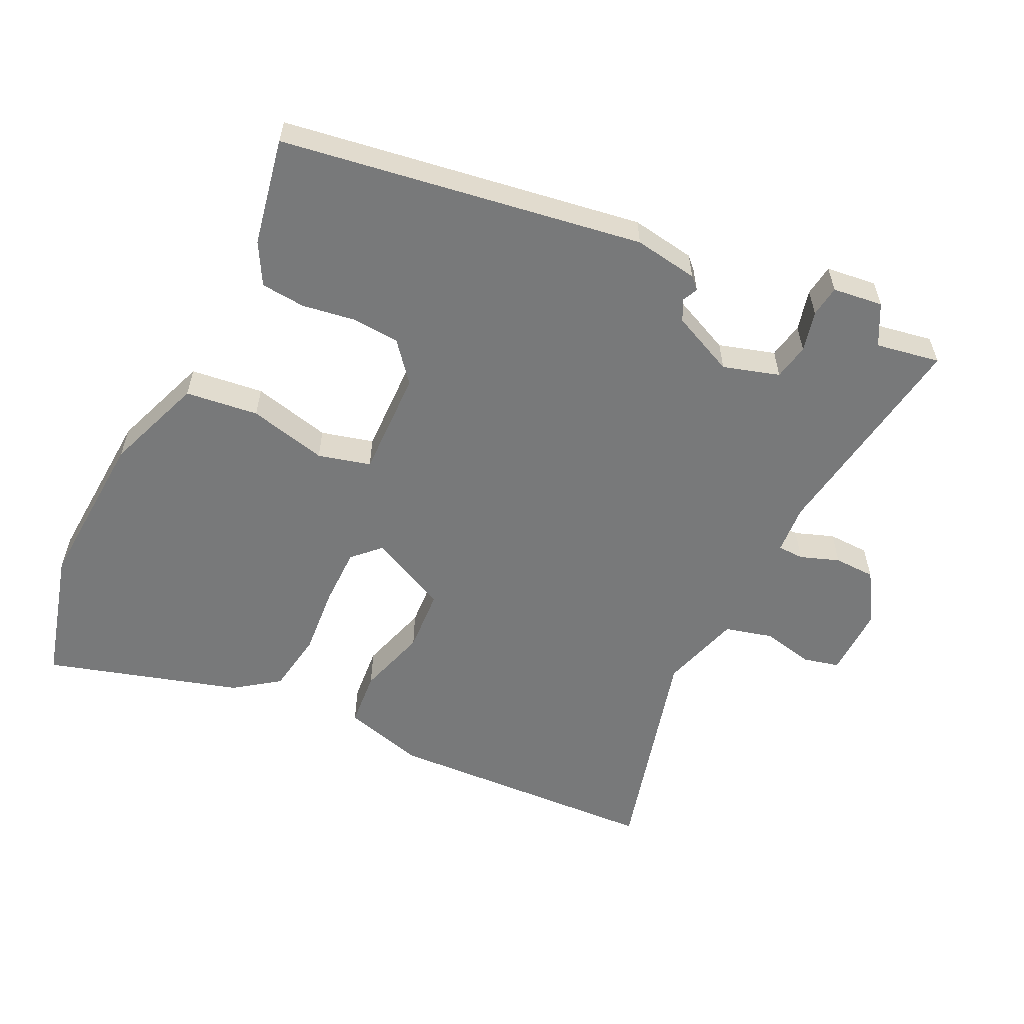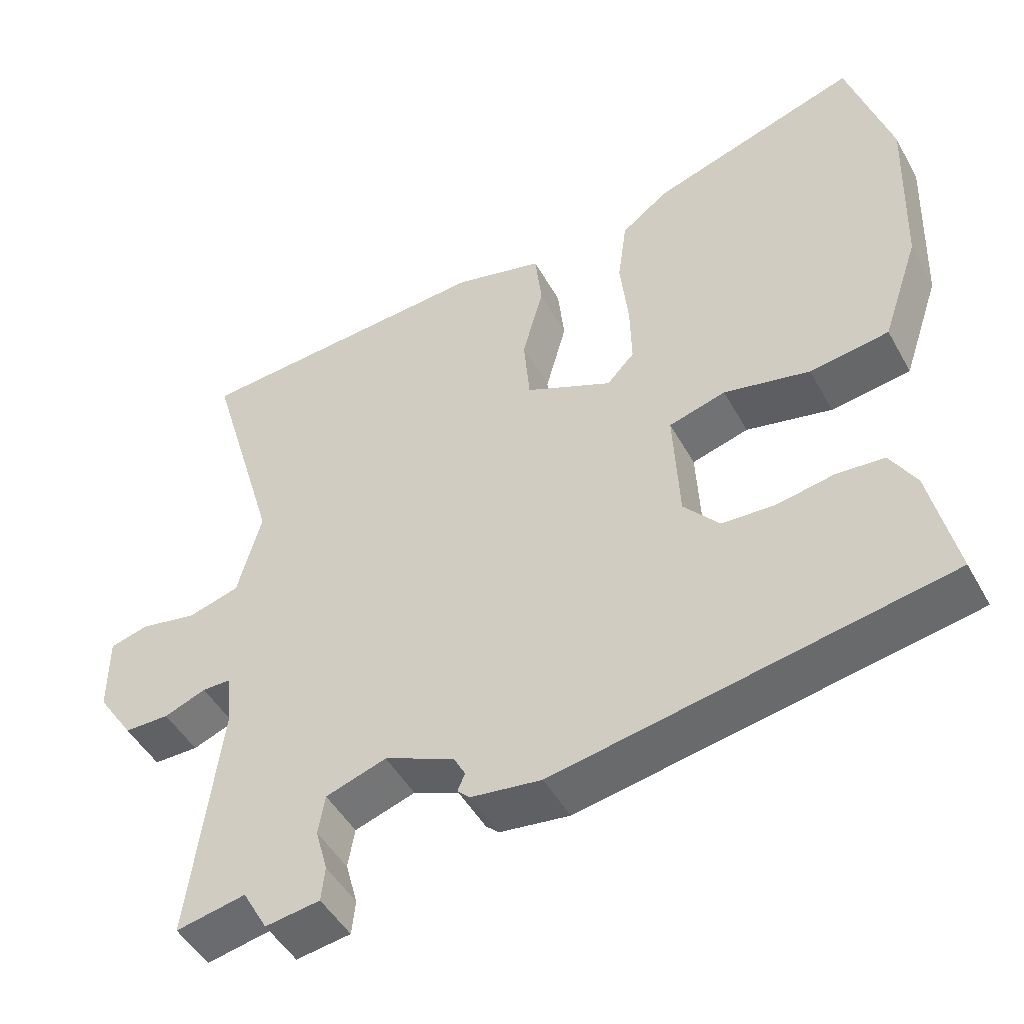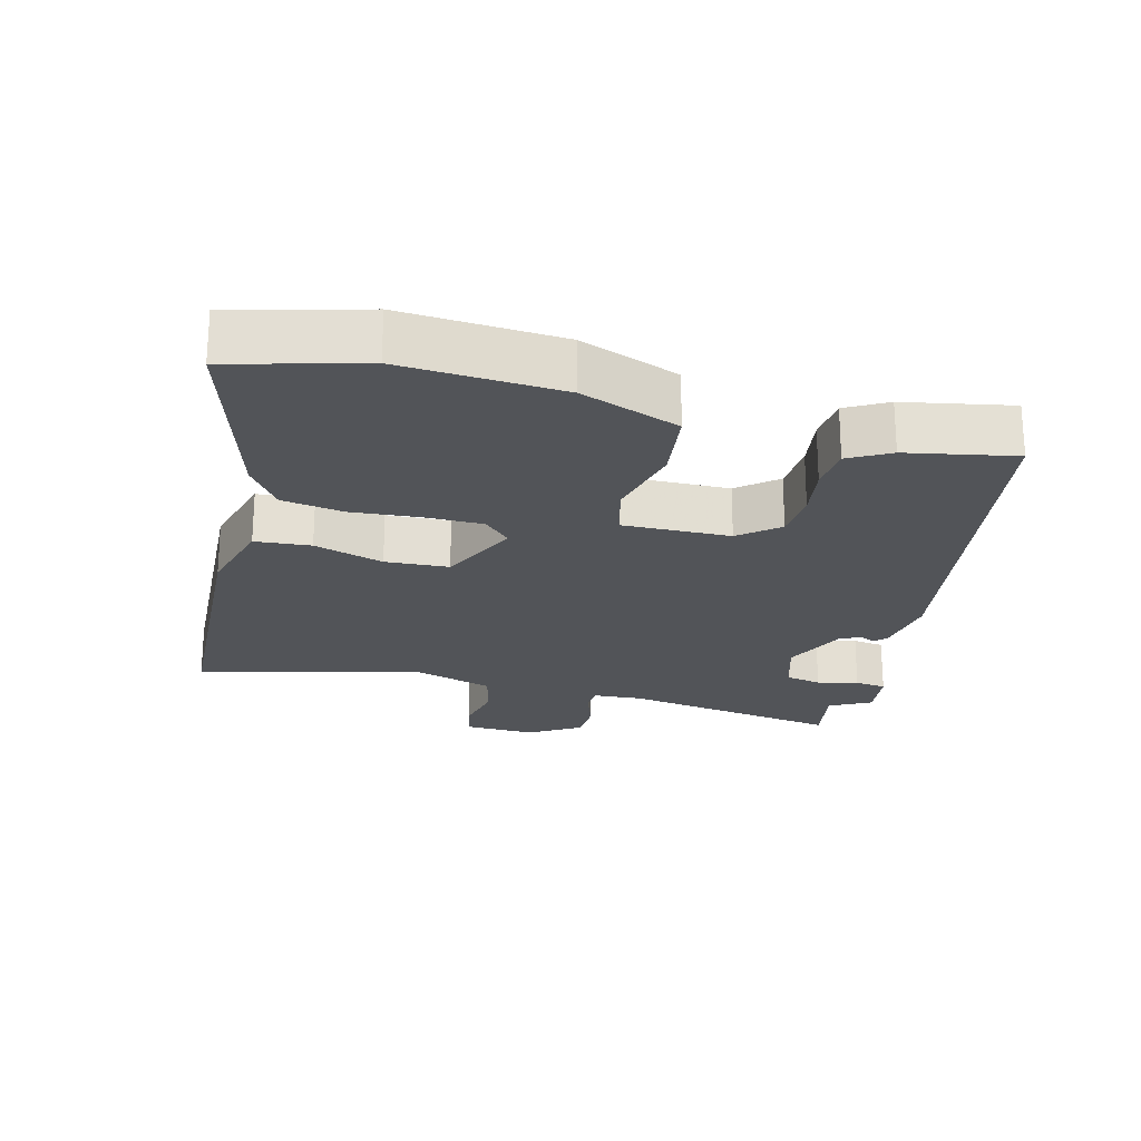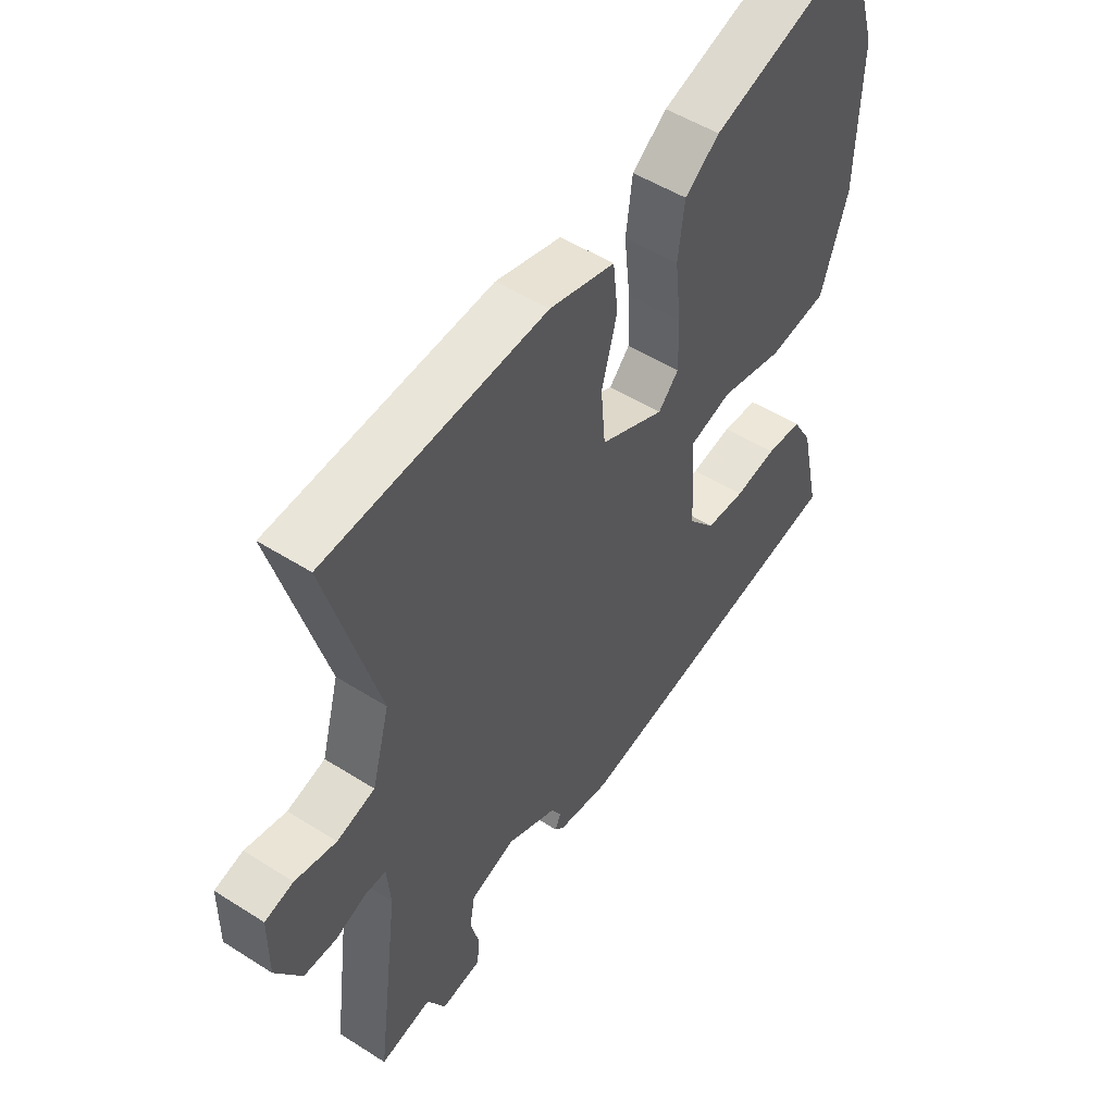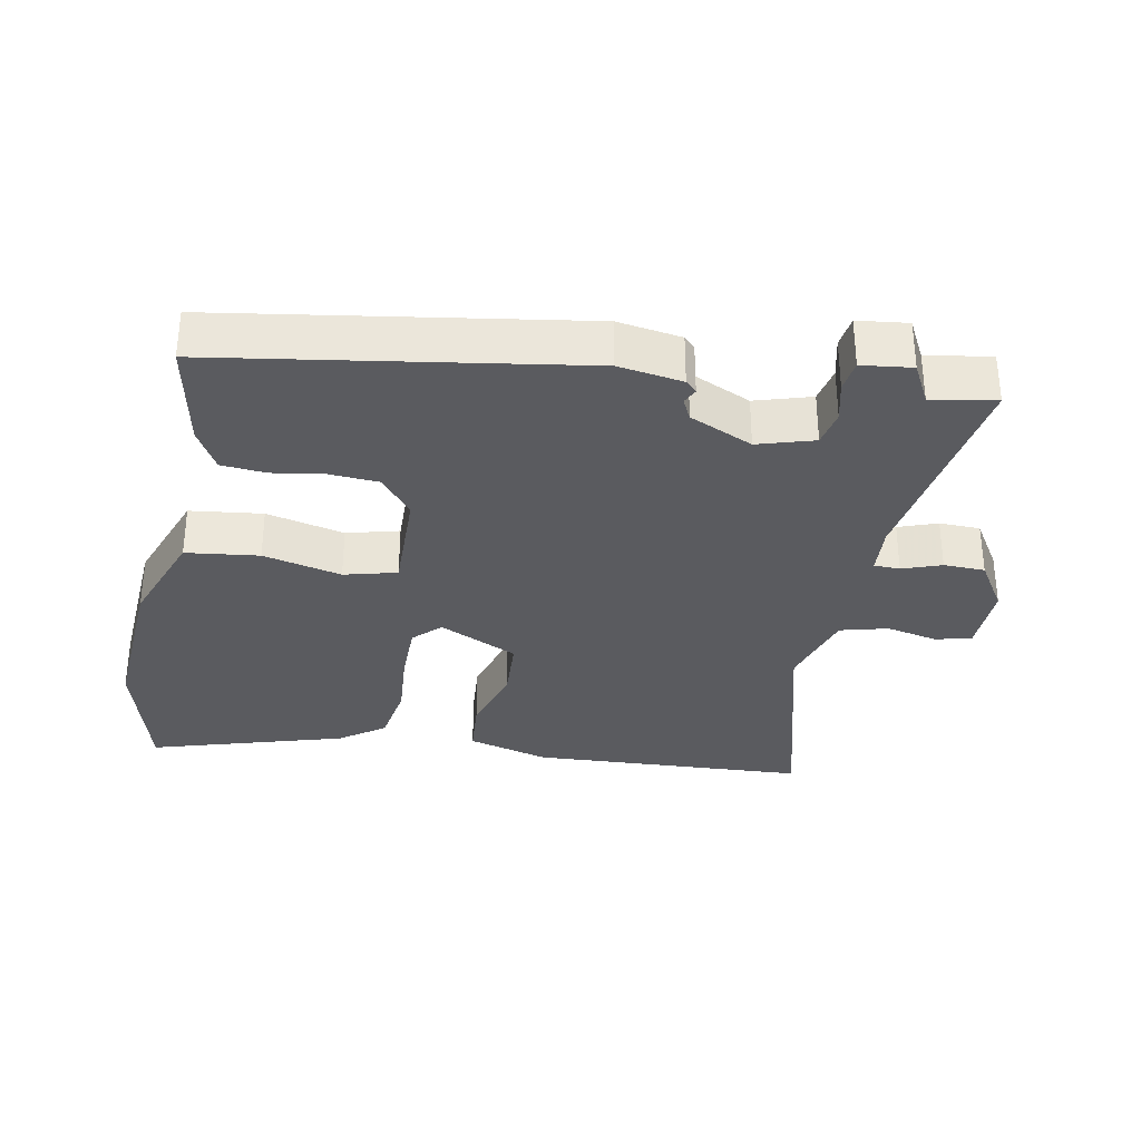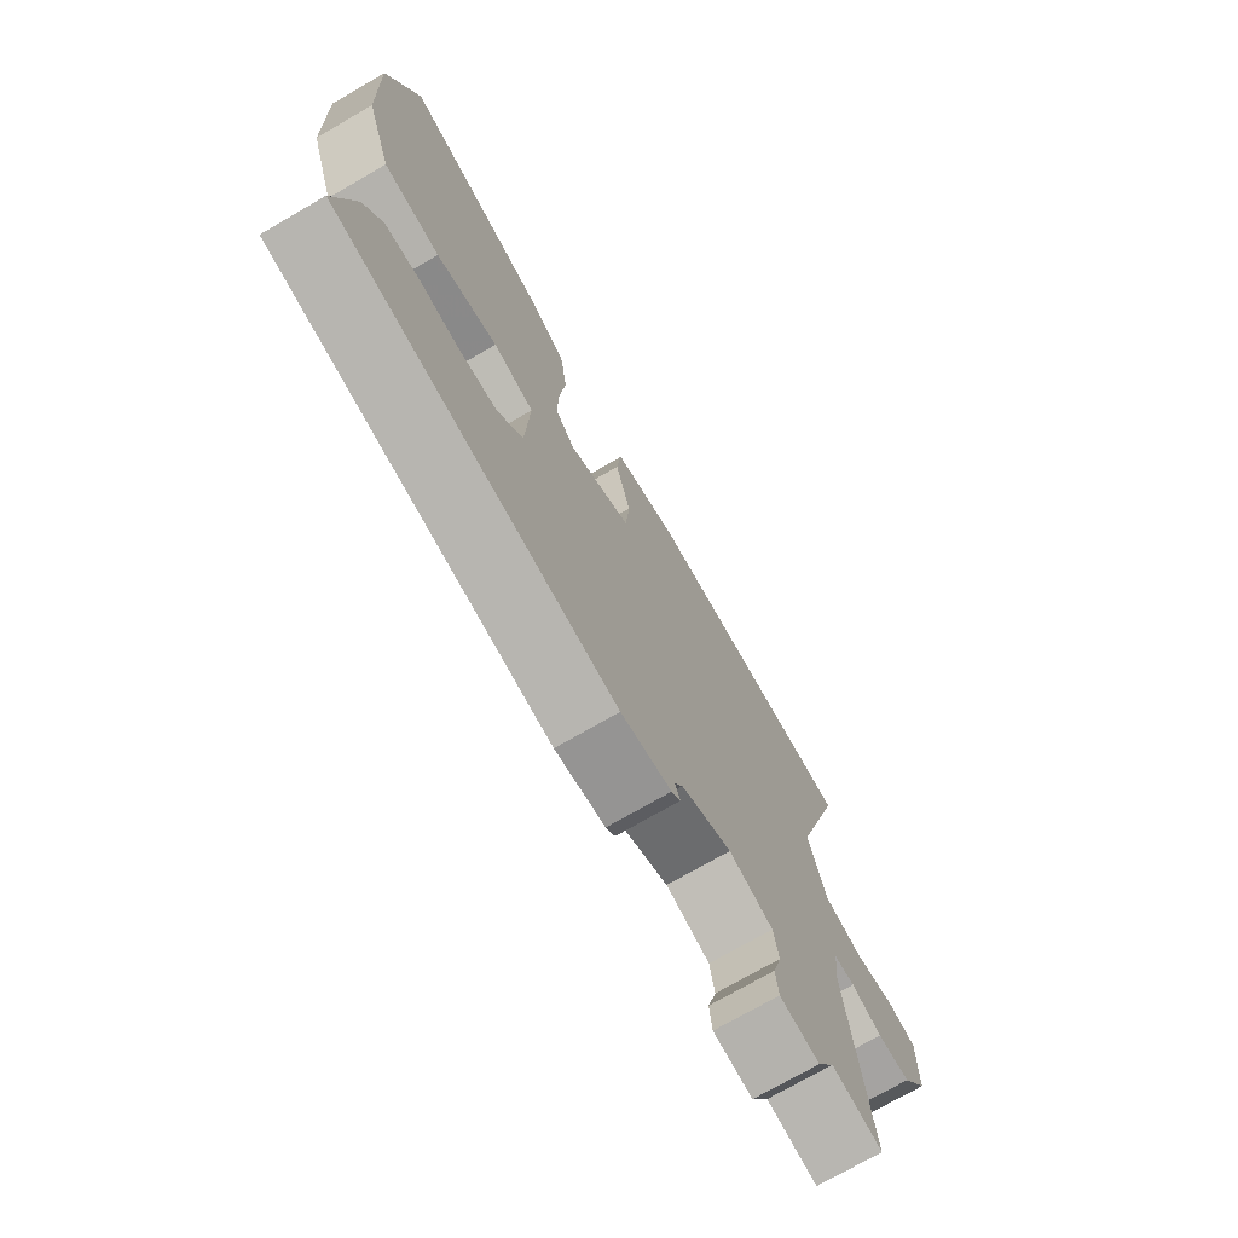
<metadata>
{"format":"obj","ext":"obj","renderer":"f3d","projection":"perspective","resolution":1024,"background":"white","views":[{"elev":-57.7,"azim":152.6,"up":"+Y"},{"elev":-47.5,"azim":27.8,"up":"+Z"},{"elev":-23.0,"azim":73.8,"up":"+Y"},{"elev":50.2,"azim":-55.0,"up":"+Z"},{"elev":-33.0,"azim":167.6,"up":"+Y"},{"elev":-73.1,"azim":120.1,"up":"+Z"}]}
</metadata>
<code>
v -0.418 0.07 -0.483
v -0.511 0.07 -0.502
v -0.47 0.07 -0.181
v -0.477 0.07 -0.109
v -0.515 0.07 -0.109
v -0.571 0.07 -0.131
v -0.631 0.07 -0.131
v -0.679 0.07 -0.059
v -0.679 0.07 0.045
v -0.627 0.07 0.059
v -0.552 0.07 0.045
v -0.483 0.07 0.065
v -0.451 0.07 0.182
v -0.545 0.07 0.503
v -0.144 0.07 0.535
v -0.025 0.07 0.506
v -0.016 0.07 0.425
v -0.044 0.07 0.323
v -0.036 0.07 0.231
v 0.08 0.07 0.18
v 0.117 0.07 0.219
v 0.115 0.07 0.304
v 0.104 0.07 0.404
v 0.116 0.07 0.494
v 0.179 0.07 0.542
v 0.459 0.07 0.634
v 0.517 0.07 0.443
v 0.509 0.07 0.209
v 0.46 0.07 0.064
v 0.354 0.07 0.048
v 0.239 0.07 0.072
v 0.163 0.07 0.05
v 0.171 0.07 -0.106
v 0.219 0.07 -0.161
v 0.29 0.07 -0.164
v 0.366 0.07 -0.15
v 0.431 0.07 -0.154
v 0.466 0.07 -0.213
v 0.501 0.07 -0.369
v -0.023 0.07 -0.466
v -0.117 0.07 -0.454
v -0.134 0.07 -0.438
v -0.124 0.07 -0.415
v -0.14 0.07 -0.385
v -0.233 0.07 -0.346
v -0.314 0.07 -0.373
v -0.323 0.07 -0.426
v -0.307 0.07 -0.485
v -0.312 0.07 -0.531
v -0.385 0.07 -0.542
v -0.418 0 -0.483
v -0.511 0 -0.502
v -0.47 0 -0.181
v -0.477 0 -0.109
v -0.515 0 -0.109
v -0.571 0 -0.131
v -0.631 0 -0.131
v -0.679 0 -0.059
v -0.679 0 0.045
v -0.627 0 0.059
v -0.552 0 0.045
v -0.483 0 0.065
v -0.451 0 0.182
v -0.545 0 0.503
v -0.144 0 0.535
v -0.025 0 0.506
v -0.016 0 0.425
v -0.044 0 0.323
v -0.036 0 0.231
v 0.08 0 0.18
v 0.117 0 0.219
v 0.115 0 0.304
v 0.104 0 0.404
v 0.116 0 0.494
v 0.179 0 0.542
v 0.459 0 0.634
v 0.517 0 0.443
v 0.509 0 0.209
v 0.46 0 0.064
v 0.354 0 0.048
v 0.239 0 0.072
v 0.163 0 0.05
v 0.171 0 -0.106
v 0.219 0 -0.161
v 0.29 0 -0.164
v 0.366 0 -0.15
v 0.431 0 -0.154
v 0.466 0 -0.213
v 0.501 0 -0.369
v -0.023 0 -0.466
v -0.117 0 -0.454
v -0.134 0 -0.438
v -0.124 0 -0.415
v -0.14 0 -0.385
v -0.233 0 -0.346
v -0.314 0 -0.373
v -0.323 0 -0.426
v -0.307 0 -0.485
v -0.312 0 -0.531
v -0.385 0 -0.542
f 49 50 1
f 48 49 1
f 47 48 1
f 1 2 3
f 47 1 3
f 46 47 3
f 45 46 3 4
f 44 45 4
f 41 42 43
f 40 41 43
f 39 40 43
f 38 39 43
f 37 38 43
f 36 37 43
f 35 36 43
f 34 35 43 44
f 33 34 44 4
f 29 30 31
f 28 29 31
f 27 28 31
f 26 27 31
f 25 26 31
f 24 25 31
f 23 24 31
f 22 23 31
f 21 22 31 32
f 20 21 32 33
f 16 17 18
f 15 16 18
f 14 15 18
f 13 14 18
f 12 13 18 19
f 9 10 11
f 8 9 11
f 7 8 11
f 6 7 11
f 5 6 11
f 5 11 12
f 19 20 33
f 12 19 33
f 5 12 33
f 4 5 33
f 51 100 99
f 51 99 98
f 51 98 97
f 53 52 51
f 53 51 97
f 53 97 96
f 54 53 96 95
f 54 95 94
f 93 92 91
f 93 91 90
f 93 90 89
f 93 89 88
f 93 88 87
f 93 87 86
f 93 86 85
f 94 93 85 84
f 54 94 84 83
f 81 80 79
f 81 79 78
f 81 78 77
f 81 77 76
f 81 76 75
f 81 75 74
f 81 74 73
f 81 73 72
f 82 81 72 71
f 83 82 71 70
f 68 67 66
f 68 66 65
f 68 65 64
f 68 64 63
f 69 68 63 62
f 61 60 59
f 61 59 58
f 61 58 57
f 61 57 56
f 61 56 55
f 62 61 55
f 83 70 69
f 83 69 62
f 83 62 55
f 83 55 54
f 1 51 52 2
f 2 52 53 3
f 3 53 54 4
f 4 54 55 5
f 5 55 56 6
f 6 56 57 7
f 7 57 58 8
f 8 58 59 9
f 9 59 60 10
f 10 60 61 11
f 11 61 62 12
f 12 62 63 13
f 13 63 64 14
f 14 64 65 15
f 15 65 66 16
f 16 66 67 17
f 17 67 68 18
f 18 68 69 19
f 19 69 70 20
f 20 70 71 21
f 21 71 72 22
f 22 72 73 23
f 23 73 74 24
f 24 74 75 25
f 25 75 76 26
f 26 76 77 27
f 27 77 78 28
f 28 78 79 29
f 29 79 80 30
f 30 80 81 31
f 31 81 82 32
f 32 82 83 33
f 33 83 84 34
f 34 84 85 35
f 35 85 86 36
f 36 86 87 37
f 37 87 88 38
f 38 88 89 39
f 39 89 90 40
f 40 90 91 41
f 41 91 92 42
f 42 92 93 43
f 43 93 94 44
f 44 94 95 45
f 45 95 96 46
f 46 96 97 47
f 47 97 98 48
f 48 98 99 49
f 49 99 100 50
f 50 100 51 1

</code>
